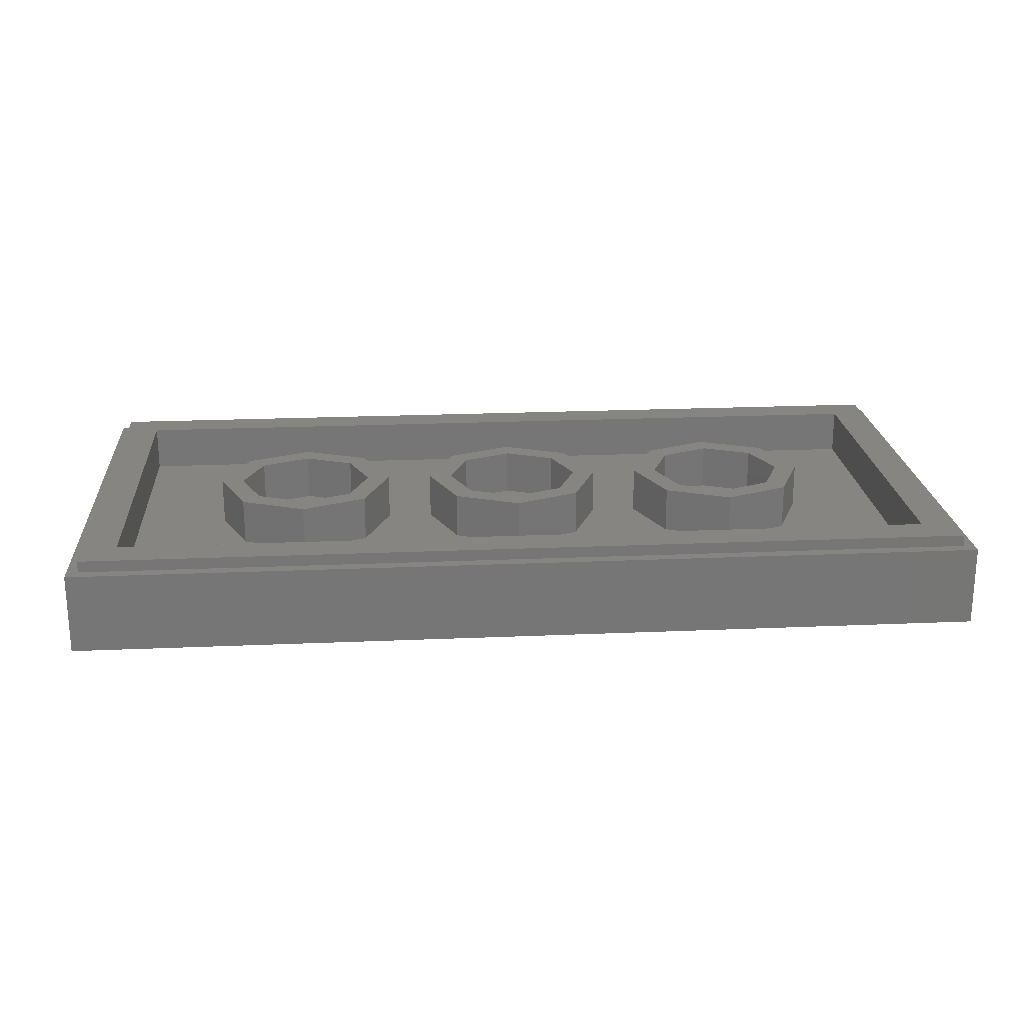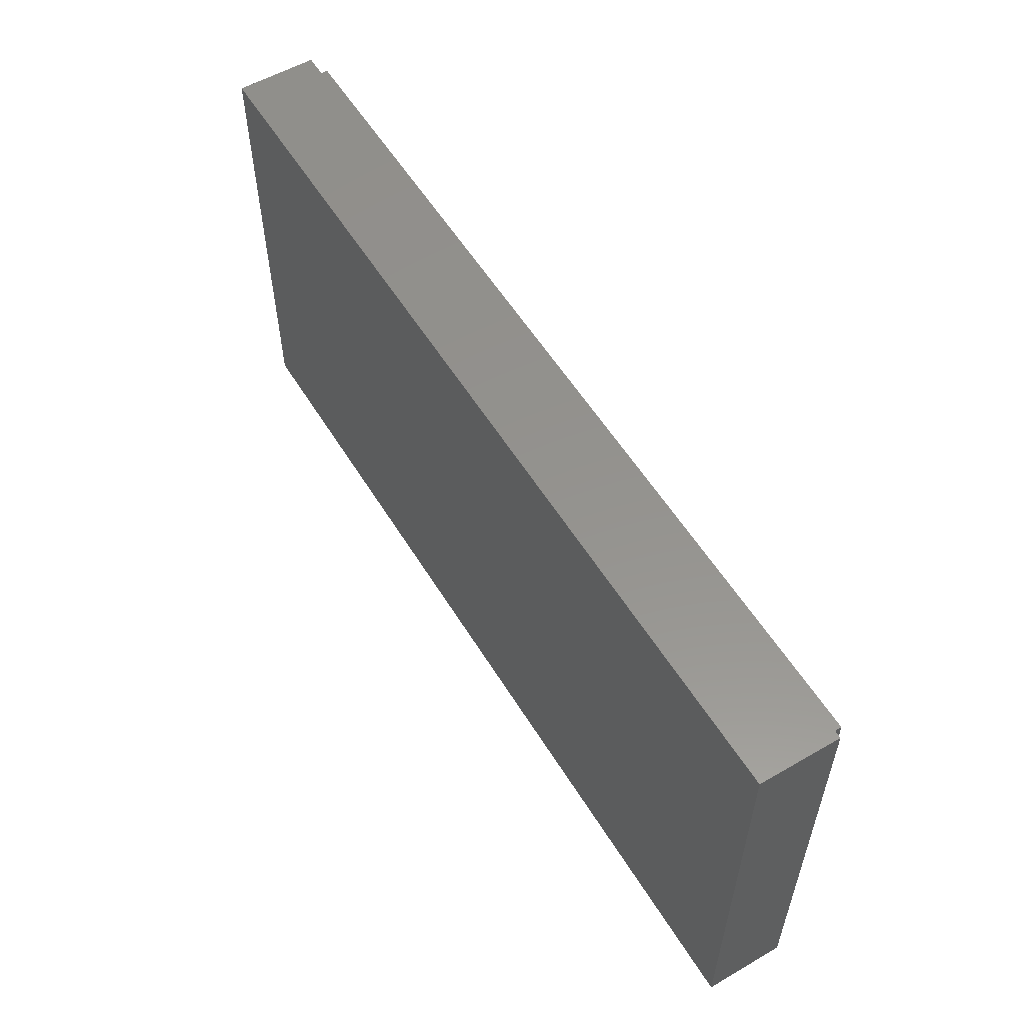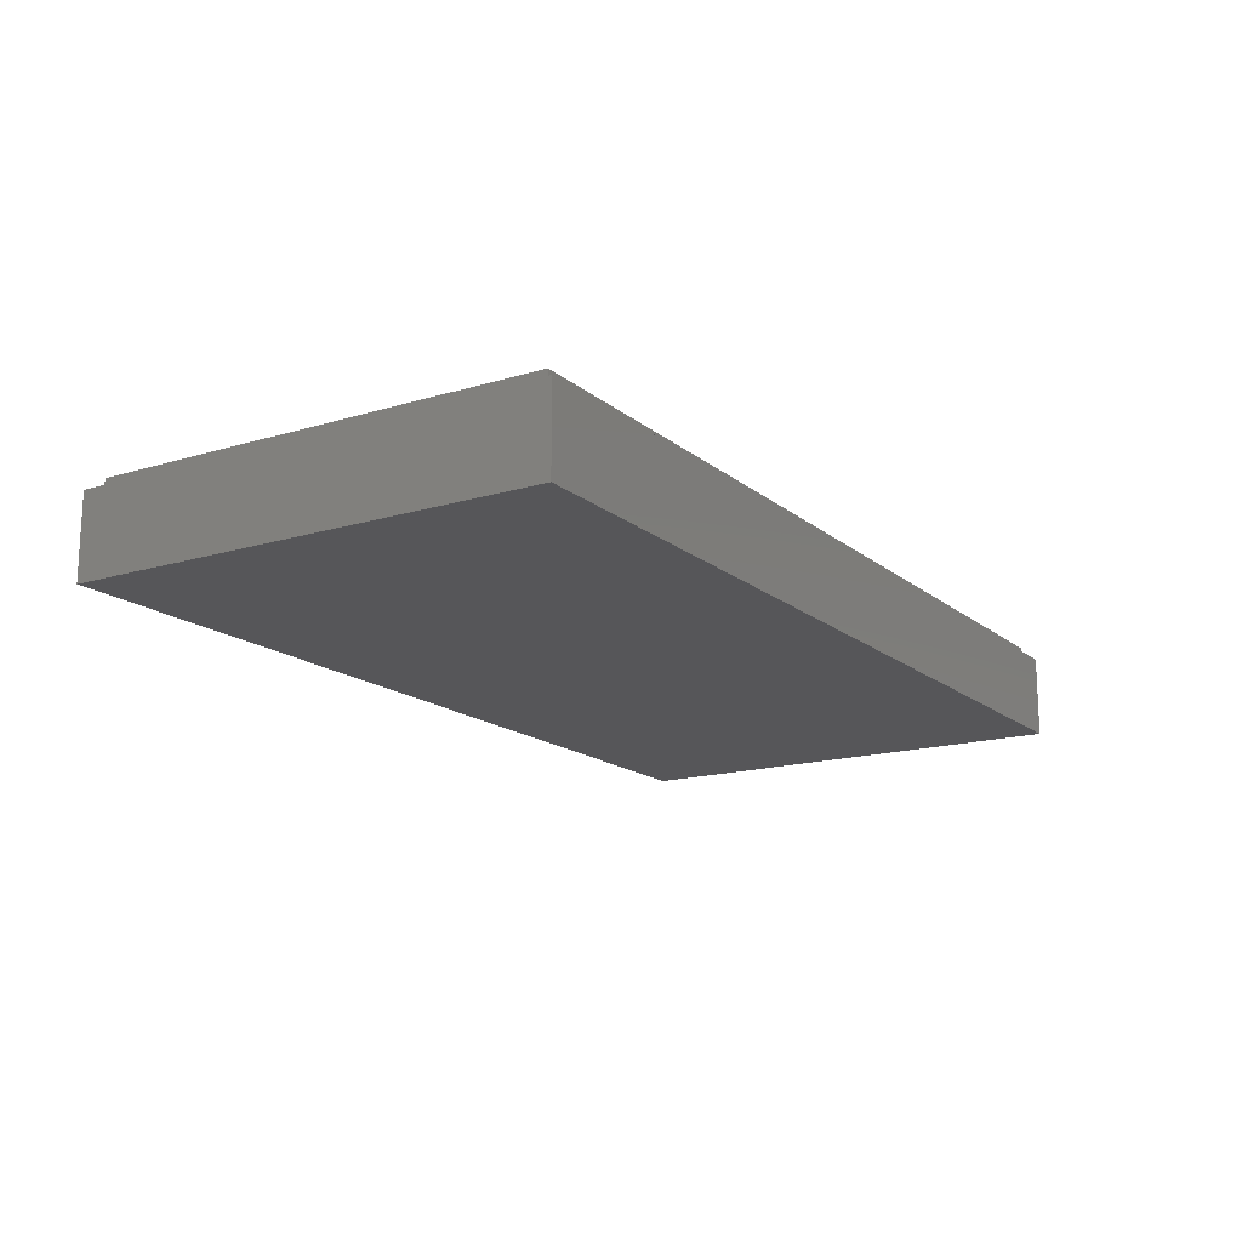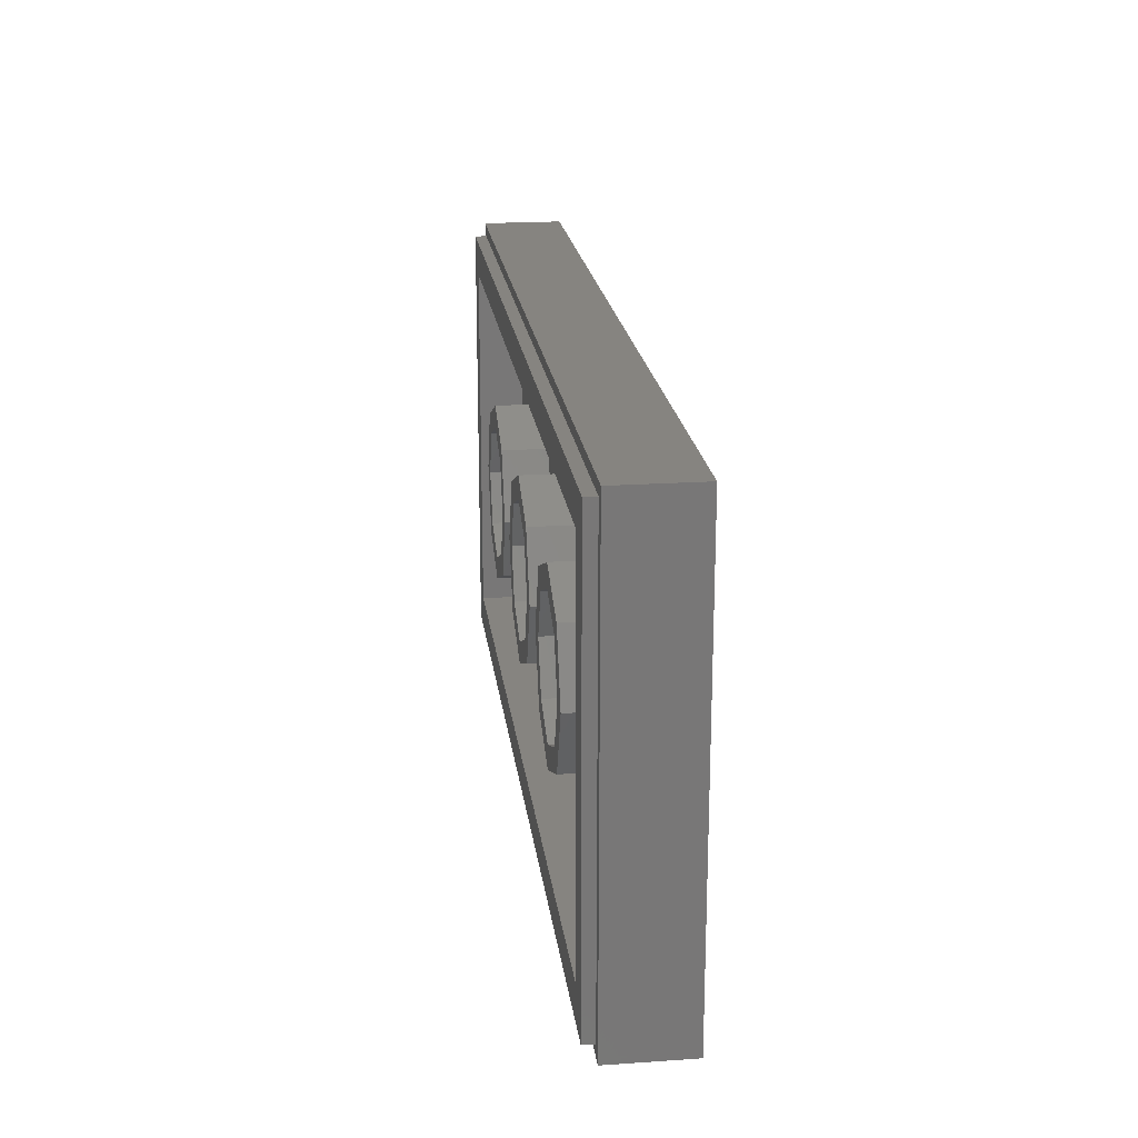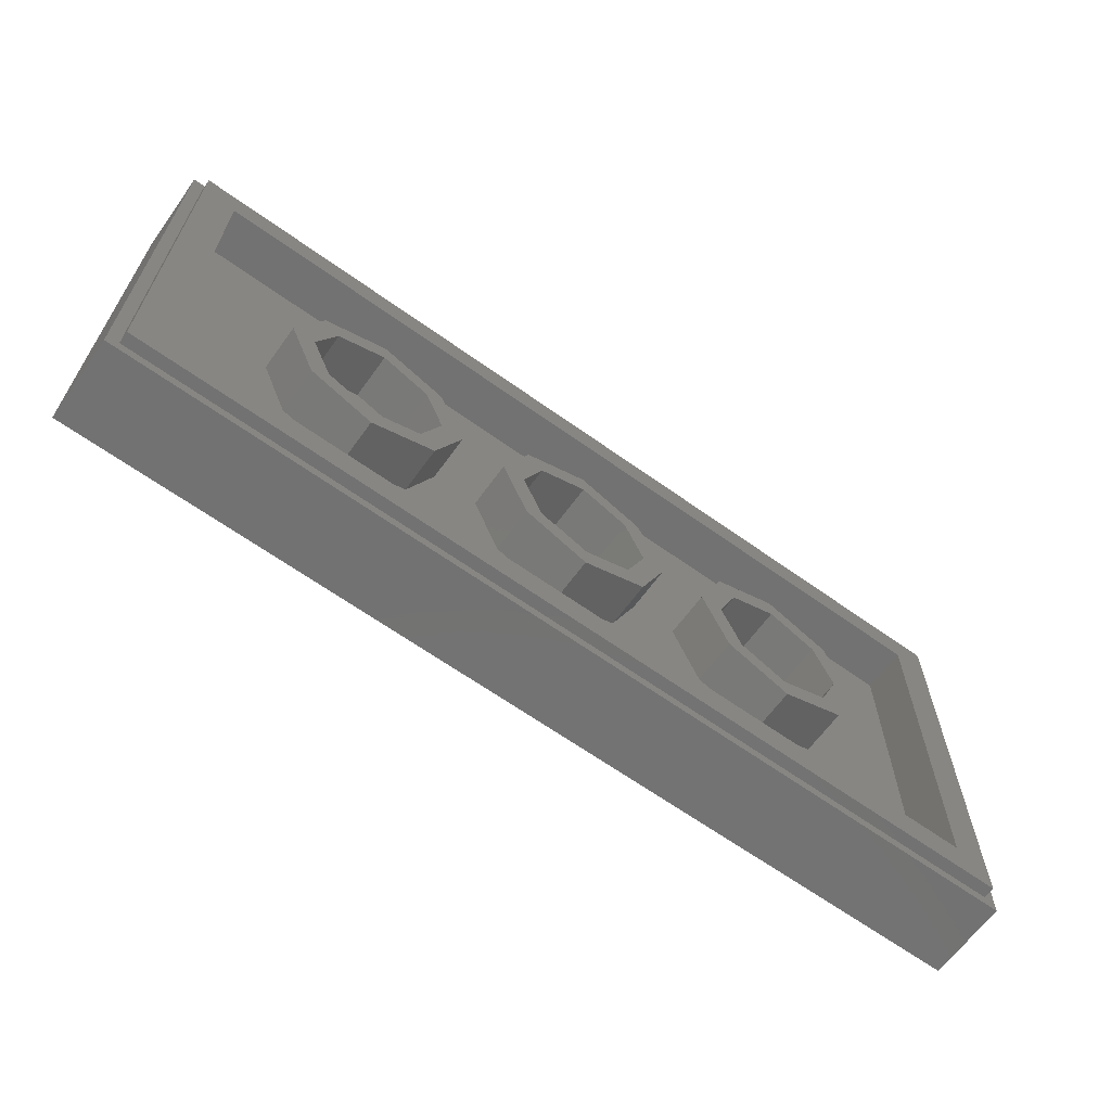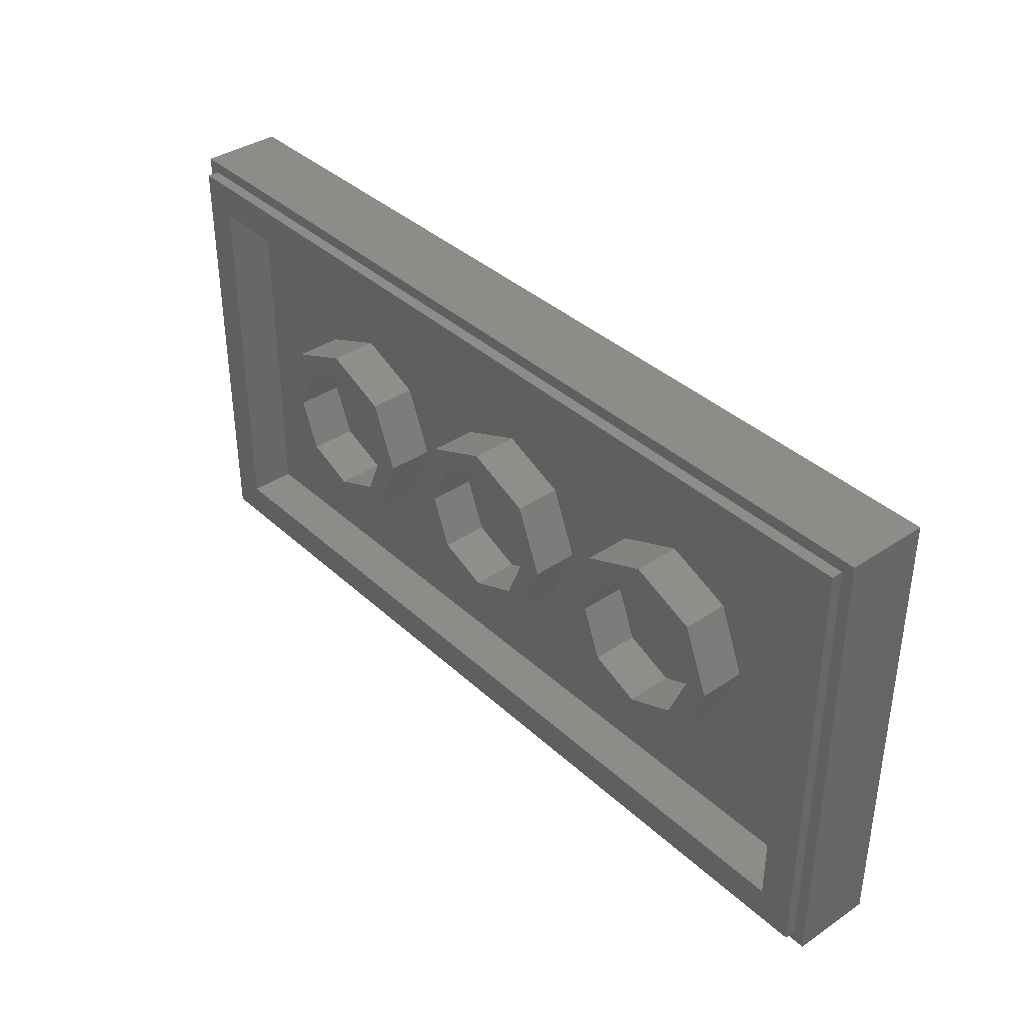
<metadata>
{"format":"stl","ext":"stl","renderer":"f3d","projection":"perspective","resolution":1024,"background":"white","views":[{"elev":21.4,"azim":-4.4,"up":"+Y"},{"elev":56.2,"azim":58.8,"up":"+Z"},{"elev":-16.0,"azim":122.0,"up":"+Y"},{"elev":20.2,"azim":-97.0,"up":"+Z"},{"elev":-64.4,"azim":144.2,"up":"+Z"},{"elev":37.6,"azim":-130.6,"up":"+Z"}]}
</metadata>
<code>
# stl→obj: 232 verts, 412 faces
v -1.6 0 0.8
v -1.6 0 -0.8
v -1.526 0 -0.3239
v -1.509 0 -0.2661
v -1.471 0 0.6643
v -1.471 0 0.6735
v -1.469 0 0.6824
v -1.463 0 0.6902
v -1.456 0 0.6961
v -1.447 0 0.6994
v -1.438 0 0.6998
v -1.429 0 0.6974
v -1.467 0 0.6554
v -1.086 0 -0.0296
v -1.082 0 -0.0356
v -1.076 0 -0.04036
v -1.371 0 0.6061
v -1.037 0 0.00624
v -1.111 0 0.4903
v -0.5231 0 -0.1934
v -0.5981 0 -0.275
v -0.5934 0 -0.2854
v -0.6064 0 -0.2672
v -0.5258 0 -0.5616
v -0.5477 0 -0.5978
v -0.5554 0 -0.5987
v -0.4295 0 -0.7153
v -0.5632 0 -0.5976
v -0.5405 0 -0.595
v -0.5342 0 -0.5904
v -0.5293 0 -0.5842
v -0.5262 0 -0.5771
v -0.525 0 -0.5694
v -0.0232 0 0.6942
v -0.01616 0 0.7151
v -0.01312 0 0.7225
v -0.00976 0 0.7271
v -0.01 0 0.06376
v -0.3705 0 -0.7047
v -0.00732 0 0.05884
v -0.00504 0 0.73
v -0.00228 0 0.056
v 0 0 0.7309
v 0.00228 0 0.056
v 0 0 0.05572
v 0.3705 0 -0.7047
v 0.00732 0 0.05884
v 0.01 0 0.06376
v 0.525 0 -0.5694
v 0.4295 0 -0.7153
v 0.5262 0 -0.5771
v 0.5293 0 -0.5842
v 0.5342 0 -0.5904
v 0.5405 0 -0.595
v 0.5477 0 -0.5978
v 0.5554 0 -0.5987
v 0.5632 0 -0.5976
v 0.5231 0 -0.1934
v 0.5258 0 -0.5616
v 0.5934 0 -0.2854
v 0.5981 0 -0.275
v 0.6064 0 -0.2672
v 1.371 0 0.6061
v 1.111 0 0.4903
v 1.037 0 0.00624
v 1.082 0 -0.0356
v 1.076 0 -0.04036
v 1.509 0 -0.2661
v 1.086 0 -0.0296
v 1.467 0 0.6554
v 1.6 0 0.8
v 0.00504 0 0.73
v 1.447 0 0.6994
v 1.456 0 0.6961
v 1.429 0 0.6974
v 1.438 0 0.6998
v 0.00976 0 0.7271
v 0.01312 0 0.7225
v 0.01616 0 0.7151
v 0.0232 0 0.6942
v 1.526 0 -0.3239
v 1.6 0 -0.8
v 1.471 0 0.6735
v 1.471 0 0.6643
v 1.463 0 0.6902
v 1.469 0 0.6824
v -1.6 0.28 -0.8
v -1.56 0.28 -0.76
v 1.56 0.28 -0.76
v 1.6 0.28 -0.8
v 1.6 0.28 0.8
v 1.56 0.28 0.76
v -1.56 0.28 0.76
v -1.6 0.28 0.8
v -1.56 0.32 -0.76
v -1.44 0.32 -0.64
v 1.44 0.32 -0.64
v 1.56 0.32 -0.76
v 1.56 0.32 0.76
v 1.44 0.32 0.64
v -1.44 0.32 0.64
v -1.56 0.32 0.76
v -1.44 0.16 -0.64
v -1.44 0.16 0.64
v 1.44 0.16 -0.64
v 1.44 0.16 0.64
v 0.24 0.32 0
v 0.32 0.32 0
v 0.2263 0.32 -0.2263
v 0.1697 0.32 -0.1697
v 0 0.32 -0.32
v 0 0.32 -0.24
v -0.2263 0.32 -0.2263
v -0.1697 0.32 -0.1697
v -0.32 0.32 -0
v -0.24 0.32 -0
v -0.2263 0.32 0.2263
v -0.1697 0.32 0.1697
v -0 0.32 0.32
v -0 0.32 0.24
v 0.2263 0.32 0.2263
v 0.1697 0.32 0.1697
v 0.32 0.16 0
v 0.2263 0.16 -0.2263
v 0 0.16 -0.32
v -0.2263 0.16 -0.2263
v -0.32 0.16 -0
v -0.2263 0.16 0.2263
v -0 0.16 0.32
v 0.2263 0.16 0.2263
v 0.24 0.16 0
v 0.1697 0.16 -0.1697
v 0 0.16 -0.24
v -0.1697 0.16 -0.1697
v -0.24 0.16 -0
v -0.1697 0.16 0.1697
v -0 0.16 0.24
v 0.1697 0.16 0.1697
v 1.04 0.32 0
v 1.12 0.32 0
v 1.026 0.32 -0.2263
v 0.9697 0.32 -0.1697
v 0.8 0.32 -0.32
v 0.8 0.32 -0.24
v 0.5737 0.32 -0.2263
v 0.6303 0.32 -0.1697
v 0.48 0.32 -0
v 0.56 0.32 -0
v 0.5737 0.32 0.2263
v 0.6303 0.32 0.1697
v 0.8 0.32 0.32
v 0.8 0.32 0.24
v 1.026 0.32 0.2263
v 0.9697 0.32 0.1697
v 1.12 0.16 0
v 1.026 0.16 -0.2263
v 0.8 0.16 -0.32
v 0.5737 0.16 -0.2263
v 0.48 0.16 -0
v 0.5737 0.16 0.2263
v 0.8 0.16 0.32
v 1.026 0.16 0.2263
v 1.04 0.16 0
v 0.9697 0.16 -0.1697
v 0.8 0.16 -0.24
v 0.6303 0.16 -0.1697
v 0.56 0.16 -0
v 0.6303 0.16 0.1697
v 0.8 0.16 0.24
v 0.9697 0.16 0.1697
v -0.56 0.32 0
v -0.48 0.32 0
v -0.5737 0.32 -0.2263
v -0.6303 0.32 -0.1697
v -0.8 0.32 -0.32
v -0.8 0.32 -0.24
v -1.026 0.32 -0.2263
v -0.9697 0.32 -0.1697
v -1.12 0.32 -0
v -1.04 0.32 -0
v -1.026 0.32 0.2263
v -0.9697 0.32 0.1697
v -0.8 0.32 0.32
v -0.8 0.32 0.24
v -0.5737 0.32 0.2263
v -0.6303 0.32 0.1697
v -0.48 0.16 0
v -0.5737 0.16 -0.2263
v -0.8 0.16 -0.32
v -1.026 0.16 -0.2263
v -1.12 0.16 -0
v -1.026 0.16 0.2263
v -0.8 0.16 0.32
v -0.5737 0.16 0.2263
v -0.56 0.16 0
v -0.6303 0.16 -0.1697
v -0.8 0.16 -0.24
v -0.9697 0.16 -0.1697
v -1.04 0.16 -0
v -0.9697 0.16 0.1697
v -0.8 0.16 0.24
v -0.6303 0.16 0.1697
v -0.5964 0 -0.5258
v -0.6488 0 -0.3114
v -0.04884 0 0.3931
v -0.05044 0 0.5141
v -1.07 0 0.5346
v -0.4722 0 -0.1604
v -0.04692 0 0.5697
v -1.075 0 0.5391
v -0.04036 0 0.6196
v -1.08 0 0.5424
v -0.032 0 0.6617
v -0.0292 0 0.1667
v -0.4679 0 -0.1671
v -0.0164 0 0.09204
v -0.4655 0 -0.1747
v 0.4655 0 -0.1747
v 0.0164 0 0.09204
v 0.4679 0 -0.1671
v 0.0292 0 0.1667
v 0.4722 0 -0.1604
v 0.04884 0 0.3931
v 1.07 0 0.5346
v 0.05044 0 0.5141
v 1.075 0 0.5391
v 0.04692 0 0.5697
v 1.08 0 0.5424
v 0.04036 0 0.6196
v 0.032 0 0.6617
v 0.6488 0 -0.3114
v 0.5964 0 -0.5258
f 1 2 3
f 1 3 4
f 1 5 6
f 1 6 7
f 1 7 8
f 1 8 9
f 1 9 10
f 1 10 11
f 1 11 12
f 13 4 14
f 14 4 15
f 15 4 16
f 17 18 19
f 20 21 22
f 20 23 21
f 20 22 24
f 25 26 27
f 28 27 26
f 29 25 27
f 30 29 27
f 31 30 27
f 32 31 27
f 33 32 27
f 1 34 35
f 1 35 36
f 1 36 37
f 38 39 40
f 1 37 41
f 40 39 42
f 1 41 43
f 44 45 46
f 47 44 46
f 48 47 46
f 49 50 51
f 51 50 52
f 52 50 53
f 53 50 54
f 54 50 55
f 55 50 56
f 57 56 50
f 58 59 60
f 58 60 61
f 58 61 62
f 63 64 65
f 66 67 68
f 69 66 68
f 70 69 68
f 71 43 72
f 71 73 74
f 71 75 76
f 71 76 73
f 71 77 78
f 71 72 77
f 71 79 80
f 71 78 79
f 71 81 82
f 71 83 84
f 71 68 81
f 71 74 85
f 71 1 43
f 71 86 83
f 71 85 86
f 87 88 89
f 87 89 90
f 91 92 93
f 91 93 94
f 87 94 93
f 87 93 88
f 91 90 89
f 91 89 92
f 95 96 97
f 95 97 98
f 99 100 101
f 99 101 102
f 95 102 101
f 95 101 96
f 99 98 97
f 99 97 100
f 94 1 71
f 94 71 91
f 87 2 1
f 87 1 94
f 90 82 2
f 90 2 87
f 91 71 82
f 91 82 90
f 102 93 92
f 102 92 99
f 95 88 93
f 95 93 102
f 98 89 88
f 98 88 95
f 99 92 89
f 99 89 98
f 103 96 101
f 103 101 104
f 105 97 96
f 105 96 103
f 106 100 97
f 106 97 105
f 104 101 100
f 104 100 106
f 105 103 104
f 105 104 106
f 107 108 109
f 107 109 110
f 110 109 111
f 110 111 112
f 112 111 113
f 112 113 114
f 114 113 115
f 114 115 116
f 116 115 117
f 116 117 118
f 118 117 119
f 118 119 120
f 120 119 121
f 120 121 122
f 122 121 108
f 122 108 107
f 108 123 124
f 108 124 109
f 109 124 125
f 109 125 111
f 111 125 126
f 111 126 113
f 113 126 127
f 113 127 115
f 115 127 128
f 115 128 117
f 117 128 129
f 117 129 119
f 119 129 130
f 119 130 121
f 121 130 123
f 121 123 108
f 131 107 110
f 131 110 132
f 132 110 112
f 132 112 133
f 133 112 114
f 133 114 134
f 134 114 116
f 134 116 135
f 135 116 118
f 135 118 136
f 136 118 120
f 136 120 137
f 137 120 122
f 137 122 138
f 138 122 107
f 138 107 131
f 139 140 141
f 139 141 142
f 142 141 143
f 142 143 144
f 144 143 145
f 144 145 146
f 146 145 147
f 146 147 148
f 148 147 149
f 148 149 150
f 150 149 151
f 150 151 152
f 152 151 153
f 152 153 154
f 154 153 140
f 154 140 139
f 140 155 156
f 140 156 141
f 141 156 157
f 141 157 143
f 143 157 158
f 143 158 145
f 145 158 159
f 145 159 147
f 147 159 160
f 147 160 149
f 149 160 161
f 149 161 151
f 151 161 162
f 151 162 153
f 153 162 155
f 153 155 140
f 163 139 142
f 163 142 164
f 164 142 144
f 164 144 165
f 165 144 146
f 165 146 166
f 166 146 148
f 166 148 167
f 167 148 150
f 167 150 168
f 168 150 152
f 168 152 169
f 169 152 154
f 169 154 170
f 170 154 139
f 170 139 163
f 171 172 173
f 171 173 174
f 174 173 175
f 174 175 176
f 176 175 177
f 176 177 178
f 178 177 179
f 178 179 180
f 180 179 181
f 180 181 182
f 182 181 183
f 182 183 184
f 184 183 185
f 184 185 186
f 186 185 172
f 186 172 171
f 172 187 188
f 172 188 173
f 173 188 189
f 173 189 175
f 175 189 190
f 175 190 177
f 177 190 191
f 177 191 179
f 179 191 192
f 179 192 181
f 181 192 193
f 181 193 183
f 183 193 194
f 183 194 185
f 185 194 187
f 185 187 172
f 195 171 174
f 195 174 196
f 196 174 176
f 196 176 197
f 197 176 178
f 197 178 198
f 198 178 180
f 198 180 199
f 199 180 182
f 199 182 200
f 200 182 184
f 200 184 201
f 201 184 186
f 201 186 202
f 202 186 171
f 202 171 195
f 13 5 1
f 13 1 4
f 4 203 204
f 4 204 16
f 18 23 20
f 18 20 19
f 28 3 2
f 28 2 27
f 24 33 27
f 24 27 20
f 205 206 207
f 205 207 208
f 206 209 210
f 206 210 207
f 209 211 212
f 209 212 210
f 211 213 12
f 211 12 212
f 214 205 208
f 214 208 215
f 213 34 1
f 213 1 12
f 216 214 215
f 216 215 217
f 38 216 217
f 38 217 39
f 45 42 39
f 45 39 46
f 46 39 27
f 46 27 50
f 218 219 48
f 218 48 46
f 220 221 219
f 220 219 218
f 222 223 221
f 222 221 220
f 50 49 59
f 50 59 58
f 224 225 223
f 224 223 222
f 226 227 225
f 226 225 224
f 228 229 227
f 228 227 226
f 58 62 65
f 58 65 64
f 75 230 229
f 75 229 228
f 231 232 68
f 231 68 67
f 50 27 2
f 50 2 82
f 82 81 57
f 82 57 50
f 71 80 230
f 71 230 75
f 71 84 70
f 71 70 68
f 5 13 17
f 5 17 6
f 7 6 17
f 7 17 8
f 9 8 17
f 9 17 10
f 11 10 17
f 11 17 12
f 12 17 19
f 12 19 212
f 210 212 19
f 210 19 207
f 15 16 18
f 15 18 14
f 14 18 17
f 14 17 13
f 16 204 23
f 16 23 18
f 204 22 21
f 204 21 23
f 28 203 4
f 28 4 3
f 203 28 26
f 203 26 25
f 203 25 29
f 203 29 30
f 203 30 31
f 203 31 32
f 204 203 24
f 204 24 22
f 203 32 33
f 203 33 24
f 207 19 20
f 207 20 208
f 215 208 20
f 215 20 217
f 217 20 27
f 217 27 39
f 42 45 44
f 42 44 40
f 40 44 47
f 40 47 38
f 41 77 72
f 41 72 43
f 38 47 48
f 38 48 216
f 37 78 77
f 37 77 41
f 36 79 78
f 36 78 37
f 216 48 219
f 216 219 214
f 35 80 79
f 35 79 36
f 214 219 221
f 214 221 205
f 34 230 80
f 34 80 35
f 213 229 230
f 213 230 34
f 211 227 229
f 211 229 213
f 205 221 223
f 205 223 206
f 206 223 225
f 206 225 209
f 209 225 227
f 209 227 211
f 50 58 218
f 50 218 46
f 58 222 220
f 58 220 218
f 54 55 232
f 54 232 53
f 56 57 232
f 56 232 55
f 49 51 232
f 49 232 59
f 52 53 232
f 52 232 51
f 59 232 231
f 59 231 60
f 61 60 231
f 61 231 62
f 62 231 67
f 62 67 65
f 65 67 66
f 65 66 69
f 58 64 224
f 58 224 222
f 64 228 226
f 64 226 224
f 64 63 75
f 64 75 228
f 63 73 76
f 63 76 75
f 63 85 74
f 63 74 73
f 63 65 69
f 63 69 70
f 63 70 84
f 63 84 83
f 63 83 86
f 63 86 85
f 68 232 57
f 68 57 81

</code>
